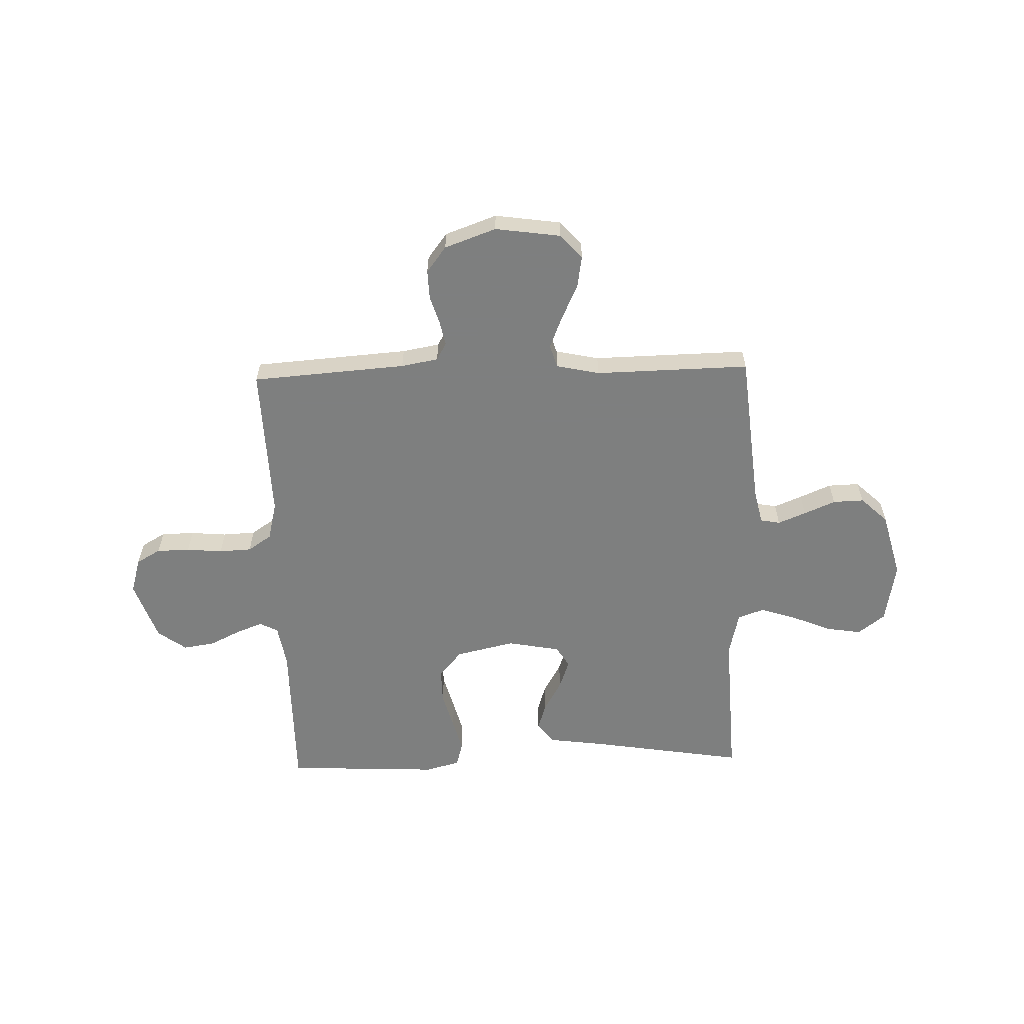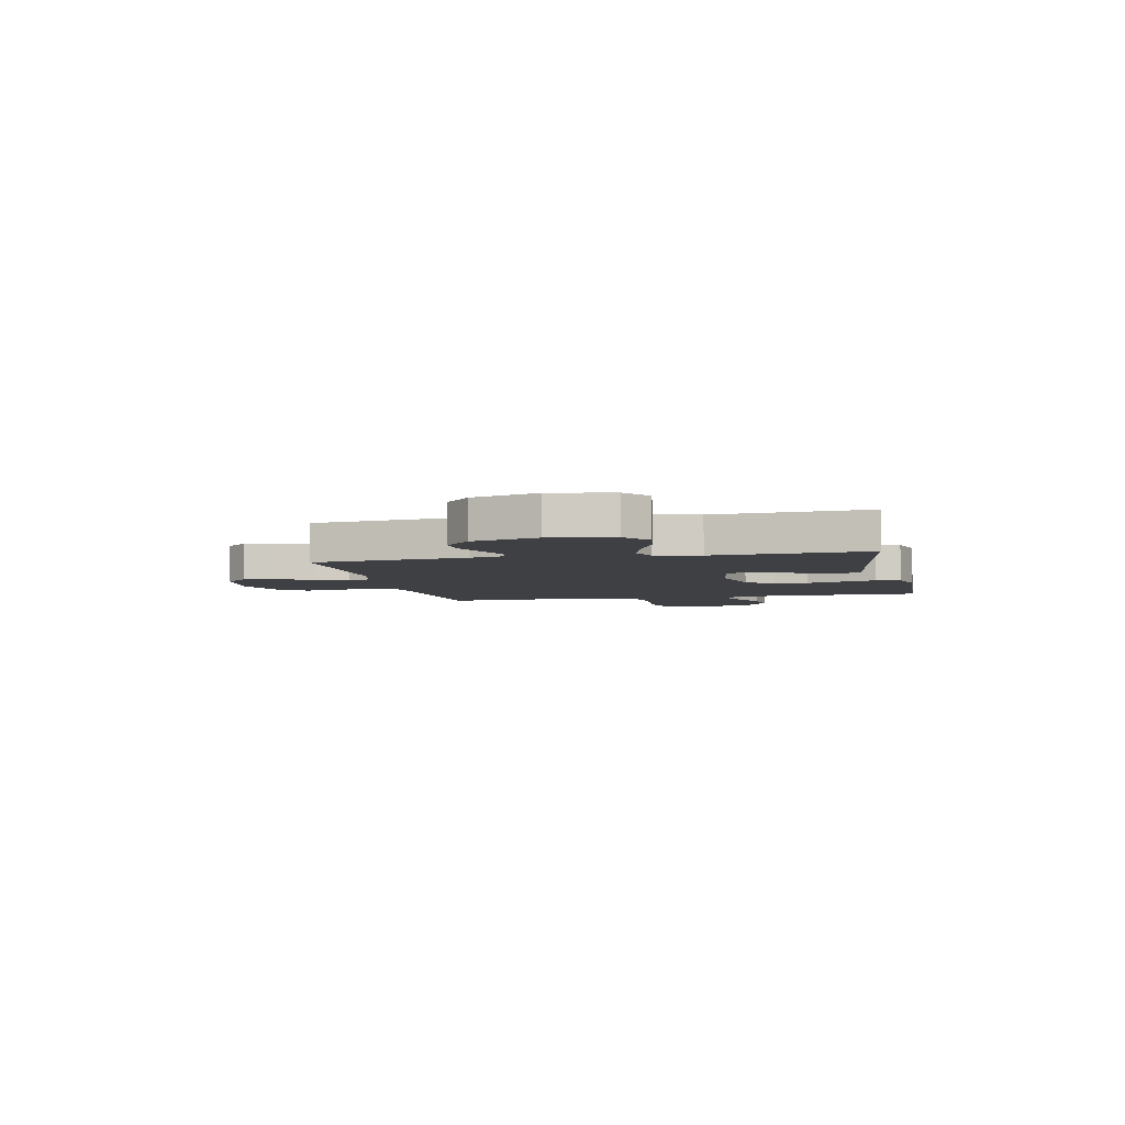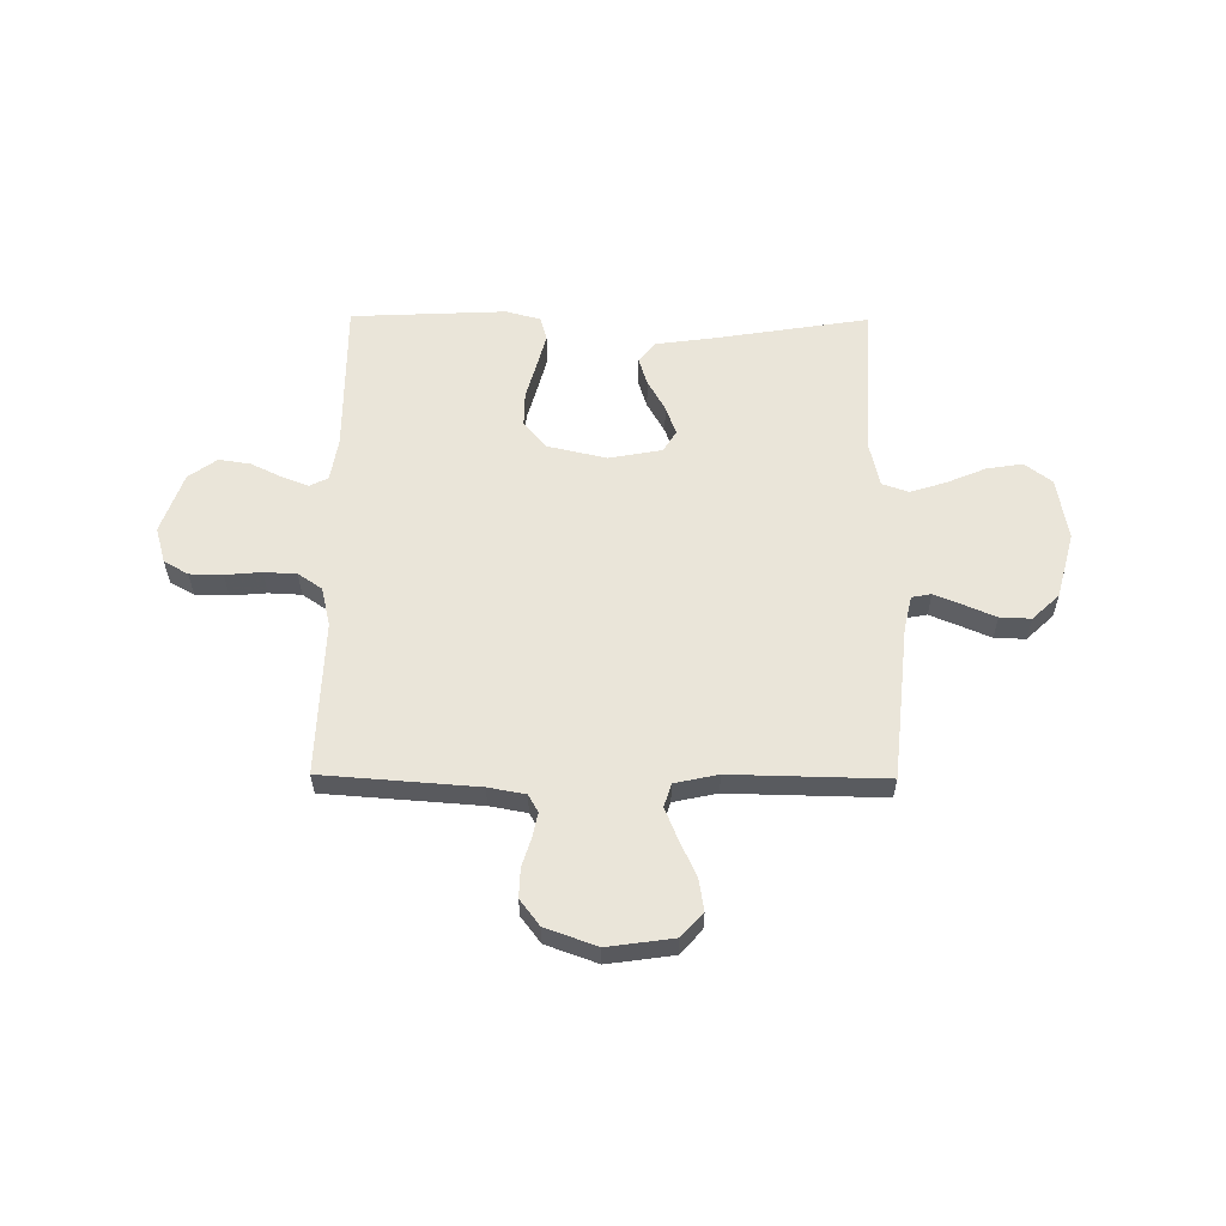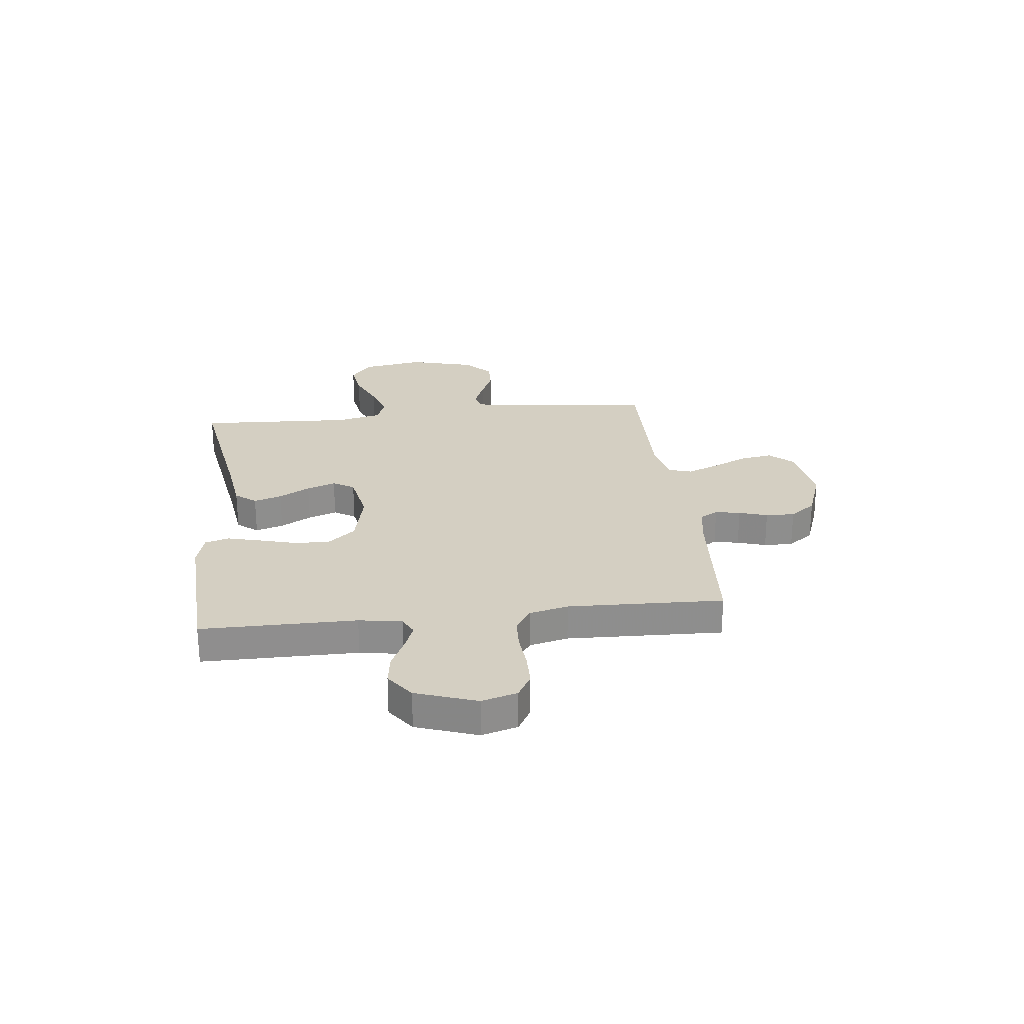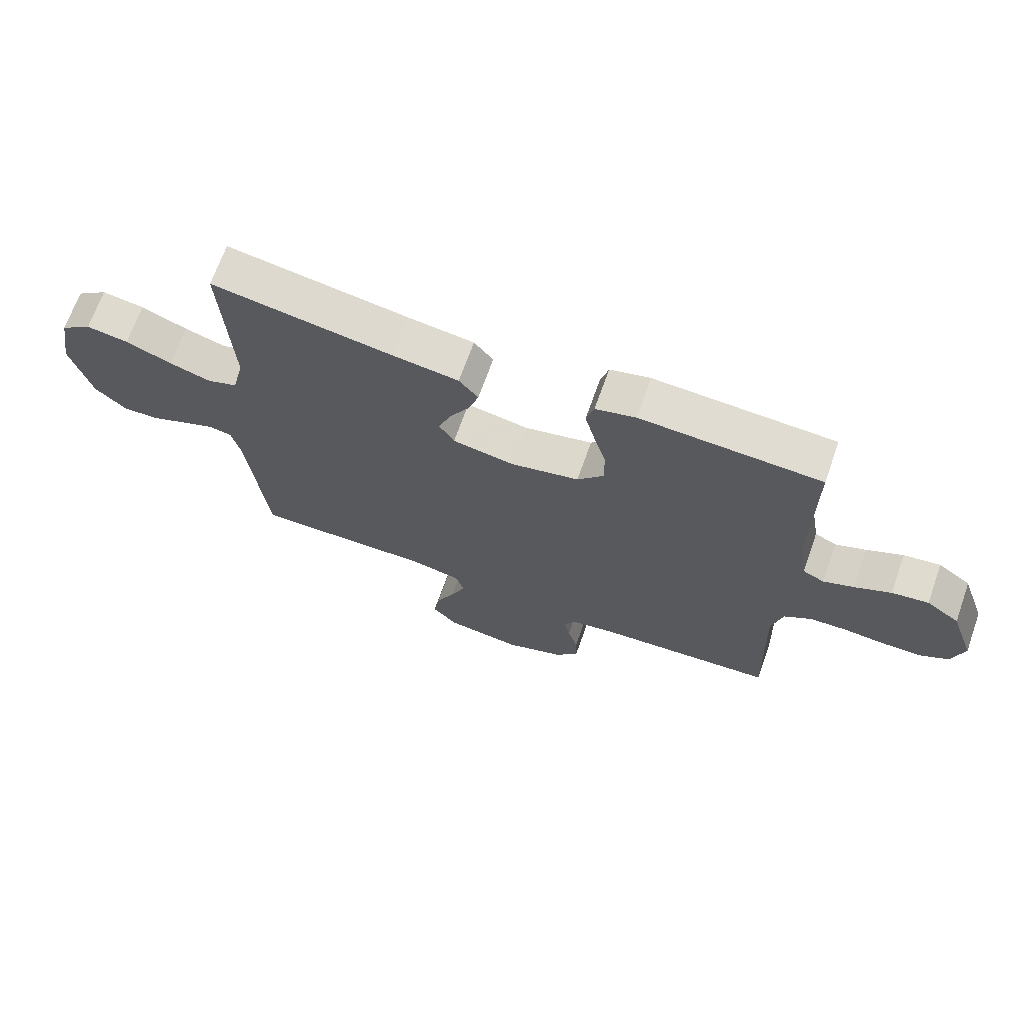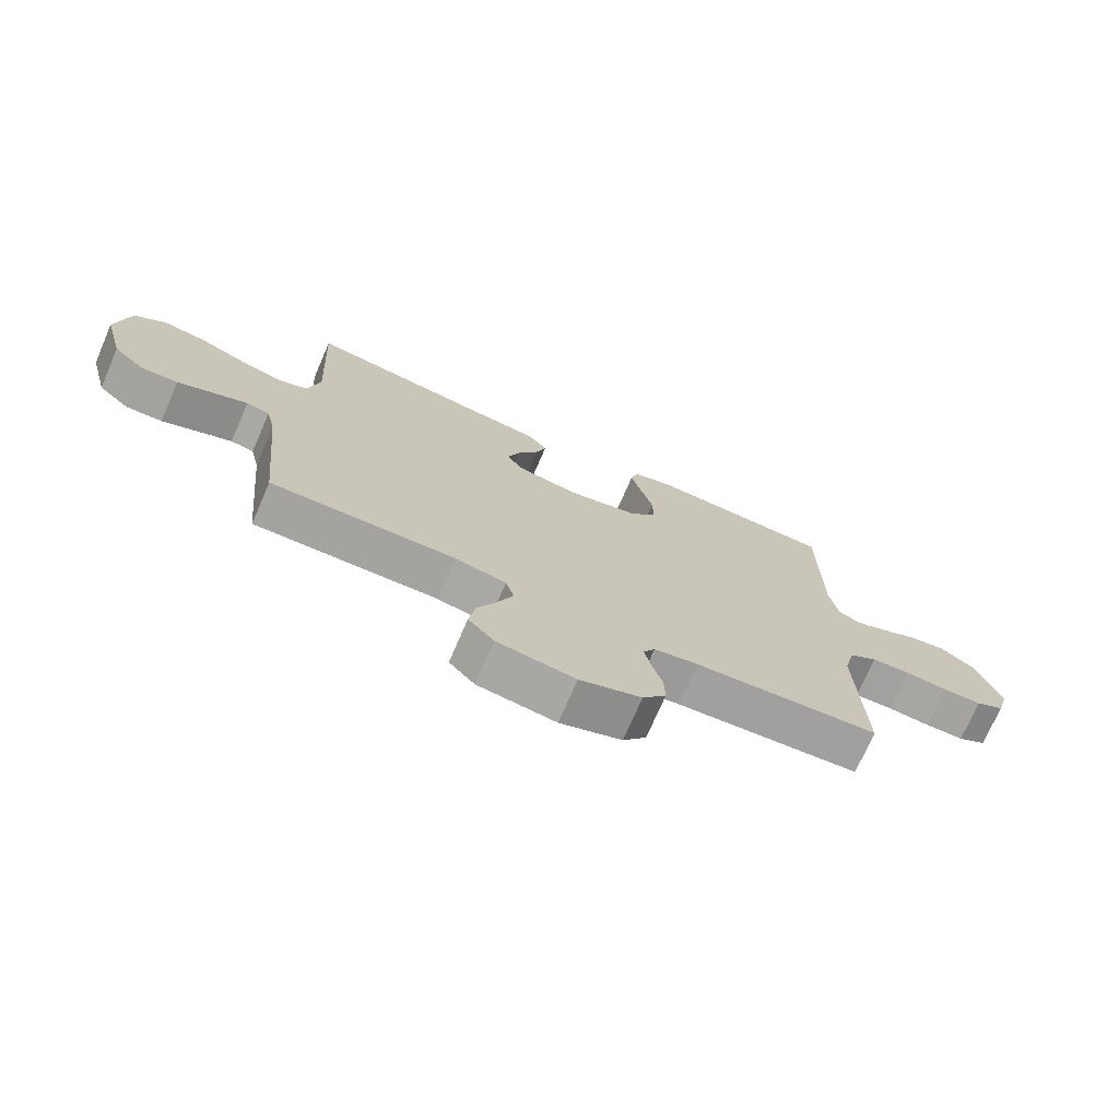
<metadata>
{"format":"obj","ext":"obj","renderer":"f3d","projection":"perspective","resolution":1024,"background":"white","views":[{"elev":-59.6,"azim":-178.3,"up":"+Y"},{"elev":-5.0,"azim":-77.6,"up":"+Y"},{"elev":58.1,"azim":-179.5,"up":"+Y"},{"elev":25.4,"azim":83.5,"up":"+Y"},{"elev":68.8,"azim":19.5,"up":"+Z"},{"elev":-73.1,"azim":-23.5,"up":"+Z"}]}
</metadata>
<code>
v 0.5 0.07 0.5
v 0.5 0.07 0.2
v 0.514 0.07 0.117
v 0.55 0.07 0.099
v 0.601 0.07 0.119
v 0.661 0.07 0.148
v 0.722 0.07 0.157
v 0.777 0.07 0.117
v 0.818 0.07 0
v 0.798 0.07 -0.069
v 0.751 0.07 -0.096
v 0.687 0.07 -0.097
v 0.617 0.07 -0.091
v 0.554 0.07 -0.094
v 0.508 0.07 -0.125
v 0.49 0.07 -0.2
v 0.5 0.07 -0.5
v 0.2 0.07 -0.522
v 0.128 0.07 -0.535
v 0.109 0.07 -0.569
v 0.119 0.07 -0.617
v 0.136 0.07 -0.672
v 0.138 0.07 -0.728
v 0.1 0.07 -0.778
v 0 0.07 -0.814
v -0.127 0.07 -0.796
v -0.169 0.07 -0.75
v -0.159 0.07 -0.687
v -0.127 0.07 -0.619
v -0.102 0.07 -0.557
v -0.116 0.07 -0.512
v -0.2 0.07 -0.494
v -0.5 0.07 -0.5
v -0.53 0.07 -0.2
v -0.545 0.07 -0.134
v -0.583 0.07 -0.127
v -0.637 0.07 -0.149
v -0.698 0.07 -0.175
v -0.758 0.07 -0.177
v -0.81 0.07 -0.128
v -0.844 0.07 0
v -0.823 0.07 0.12
v -0.771 0.07 0.16
v -0.701 0.07 0.149
v -0.625 0.07 0.117
v -0.556 0.07 0.095
v -0.505 0.07 0.113
v -0.485 0.07 0.2
v -0.5 0.07 0.5
v -0.2 0.07 0.452
v -0.089 0.07 0.437
v -0.057 0.07 0.397
v -0.074 0.07 0.343
v -0.108 0.07 0.283
v -0.128 0.07 0.227
v -0.103 0.07 0.186
v 0 0.07 0.167
v 0.114 0.07 0.193
v 0.158 0.07 0.245
v 0.157 0.07 0.312
v 0.137 0.07 0.384
v 0.12 0.07 0.449
v 0.133 0.07 0.496
v 0.2 0.07 0.514
v 0.5 0 0.5
v 0.5 0 0.2
v 0.514 0 0.117
v 0.55 0 0.099
v 0.601 0 0.119
v 0.661 0 0.148
v 0.722 0 0.157
v 0.777 0 0.117
v 0.818 0 0
v 0.798 0 -0.069
v 0.751 0 -0.096
v 0.687 0 -0.097
v 0.617 0 -0.091
v 0.554 0 -0.094
v 0.508 0 -0.125
v 0.49 0 -0.2
v 0.5 0 -0.5
v 0.2 0 -0.522
v 0.128 0 -0.535
v 0.109 0 -0.569
v 0.119 0 -0.617
v 0.136 0 -0.672
v 0.138 0 -0.728
v 0.1 0 -0.778
v 0 0 -0.814
v -0.127 0 -0.796
v -0.169 0 -0.75
v -0.159 0 -0.687
v -0.127 0 -0.619
v -0.102 0 -0.557
v -0.116 0 -0.512
v -0.2 0 -0.494
v -0.5 0 -0.5
v -0.53 0 -0.2
v -0.545 0 -0.134
v -0.583 0 -0.127
v -0.637 0 -0.149
v -0.698 0 -0.175
v -0.758 0 -0.177
v -0.81 0 -0.128
v -0.844 0 0
v -0.823 0 0.12
v -0.771 0 0.16
v -0.701 0 0.149
v -0.625 0 0.117
v -0.556 0 0.095
v -0.505 0 0.113
v -0.485 0 0.2
v -0.5 0 0.5
v -0.2 0 0.452
v -0.089 0 0.437
v -0.057 0 0.397
v -0.074 0 0.343
v -0.108 0 0.283
v -0.128 0 0.227
v -0.103 0 0.186
v 0 0 0.167
v 0.114 0 0.193
v 0.158 0 0.245
v 0.157 0 0.312
v 0.137 0 0.384
v 0.12 0 0.449
v 0.133 0 0.496
v 0.2 0 0.514
f 64 1 2
f 63 64 2
f 62 63 2
f 61 62 2
f 60 61 2
f 59 60 2 3
f 58 59 3 4
f 57 58 4
f 52 53 54
f 51 52 54
f 50 51 54
f 50 54 55
f 49 50 55
f 48 49 55
f 47 48 55 56
f 43 44 45
f 42 43 45
f 41 42 45
f 40 41 45
f 39 40 45
f 38 39 45
f 37 38 45
f 36 37 45 46
f 47 56 57
f 46 47 57
f 36 46 57
f 35 36 57
f 27 28 29
f 26 27 29
f 25 26 29
f 24 25 29
f 23 24 29
f 22 23 29
f 21 22 29
f 20 21 29 30
f 19 20 30 31
f 16 17 18
f 19 31 32
f 18 19 32
f 16 18 32
f 15 16 32
f 11 12 13
f 10 11 13
f 9 10 13
f 8 9 13
f 7 8 13
f 6 7 13
f 5 6 13
f 4 5 13 14
f 14 15 32
f 4 14 32
f 57 4 32
f 35 57 32
f 34 35 32
f 32 33 34
f 66 65 128
f 66 128 127
f 66 127 126
f 66 126 125
f 66 125 124
f 67 66 124 123
f 68 67 123 122
f 68 122 121
f 118 117 116
f 118 116 115
f 118 115 114
f 119 118 114
f 119 114 113
f 119 113 112
f 120 119 112 111
f 109 108 107
f 109 107 106
f 109 106 105
f 109 105 104
f 109 104 103
f 109 103 102
f 109 102 101
f 110 109 101 100
f 121 120 111
f 121 111 110
f 121 110 100
f 121 100 99
f 93 92 91
f 93 91 90
f 93 90 89
f 93 89 88
f 93 88 87
f 93 87 86
f 93 86 85
f 94 93 85 84
f 95 94 84 83
f 82 81 80
f 96 95 83
f 96 83 82
f 96 82 80
f 96 80 79
f 77 76 75
f 77 75 74
f 77 74 73
f 77 73 72
f 77 72 71
f 77 71 70
f 77 70 69
f 78 77 69 68
f 96 79 78
f 96 78 68
f 96 68 121
f 96 121 99
f 96 99 98
f 98 97 96
f 1 65 66 2
f 2 66 67 3
f 3 67 68 4
f 4 68 69 5
f 5 69 70 6
f 6 70 71 7
f 7 71 72 8
f 8 72 73 9
f 9 73 74 10
f 10 74 75 11
f 11 75 76 12
f 12 76 77 13
f 13 77 78 14
f 14 78 79 15
f 15 79 80 16
f 16 80 81 17
f 17 81 82 18
f 18 82 83 19
f 19 83 84 20
f 20 84 85 21
f 21 85 86 22
f 22 86 87 23
f 23 87 88 24
f 24 88 89 25
f 25 89 90 26
f 26 90 91 27
f 27 91 92 28
f 28 92 93 29
f 29 93 94 30
f 30 94 95 31
f 31 95 96 32
f 32 96 97 33
f 33 97 98 34
f 34 98 99 35
f 35 99 100 36
f 36 100 101 37
f 37 101 102 38
f 38 102 103 39
f 39 103 104 40
f 40 104 105 41
f 41 105 106 42
f 42 106 107 43
f 43 107 108 44
f 44 108 109 45
f 45 109 110 46
f 46 110 111 47
f 47 111 112 48
f 48 112 113 49
f 49 113 114 50
f 50 114 115 51
f 51 115 116 52
f 52 116 117 53
f 53 117 118 54
f 54 118 119 55
f 55 119 120 56
f 56 120 121 57
f 57 121 122 58
f 58 122 123 59
f 59 123 124 60
f 60 124 125 61
f 61 125 126 62
f 62 126 127 63
f 63 127 128 64
f 64 128 65 1

</code>
